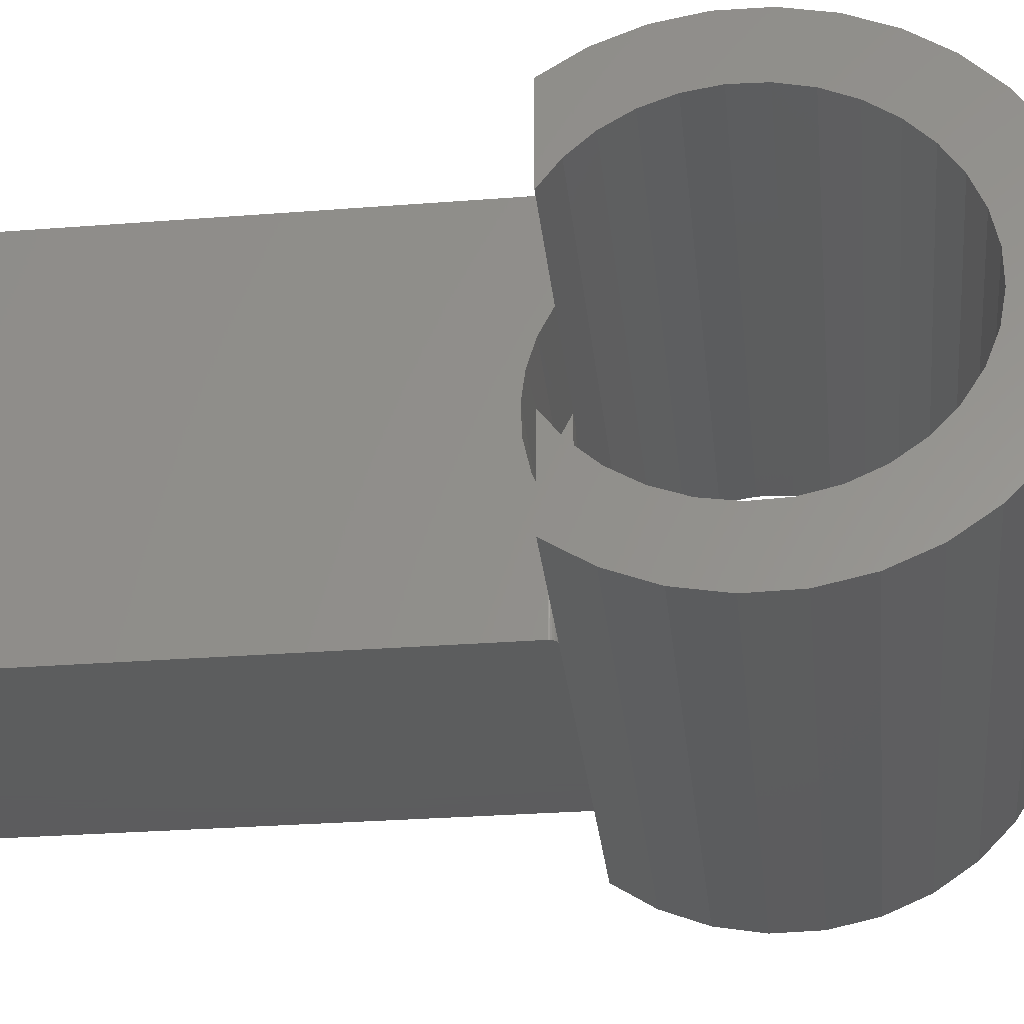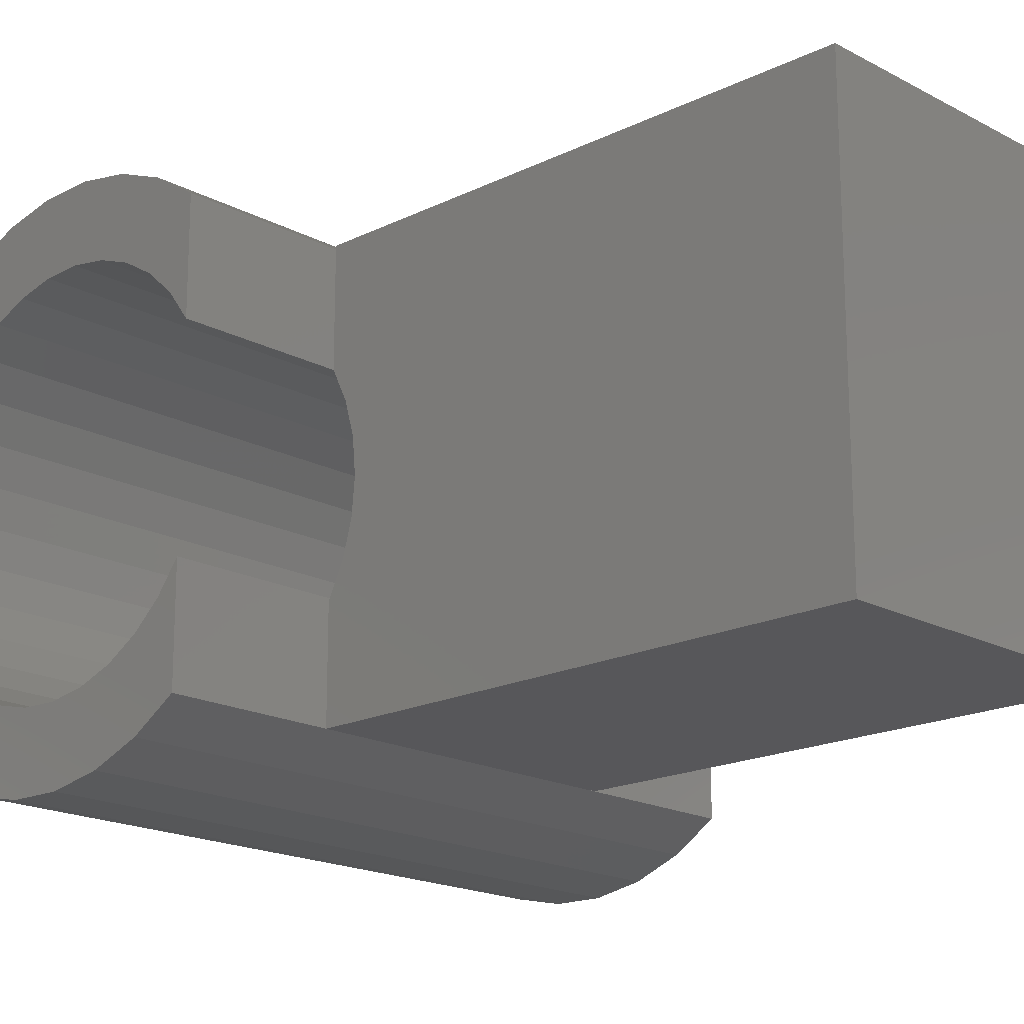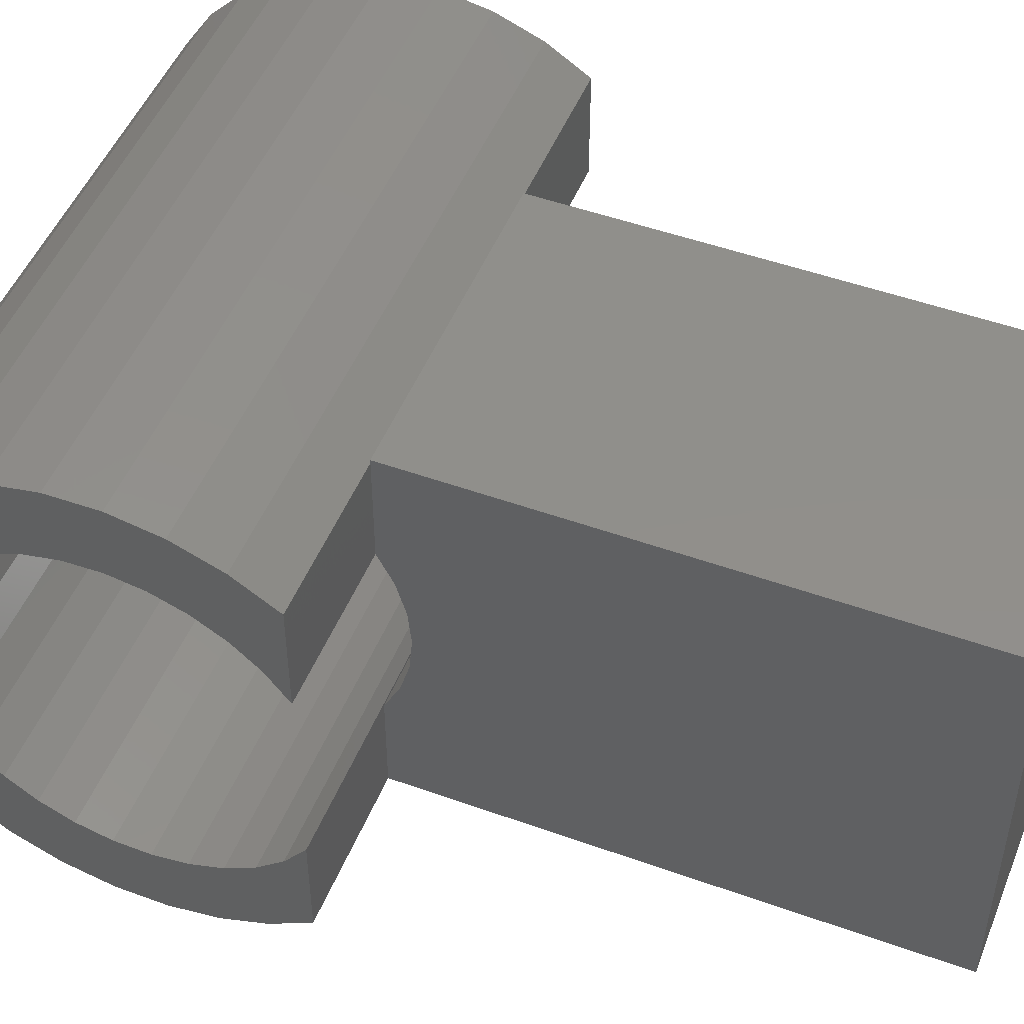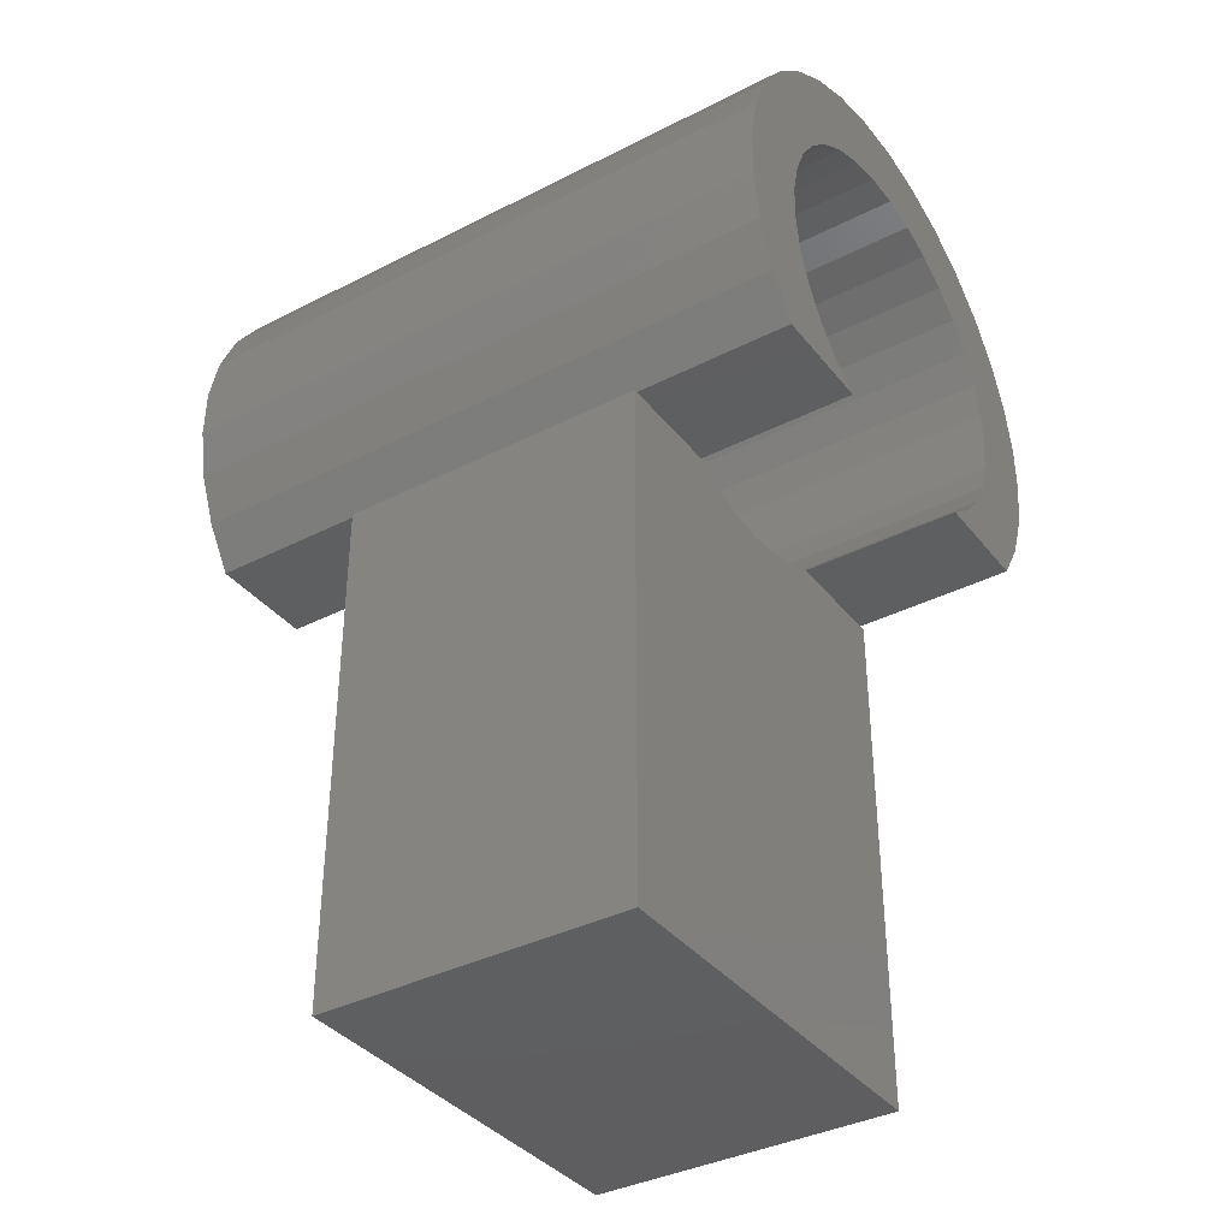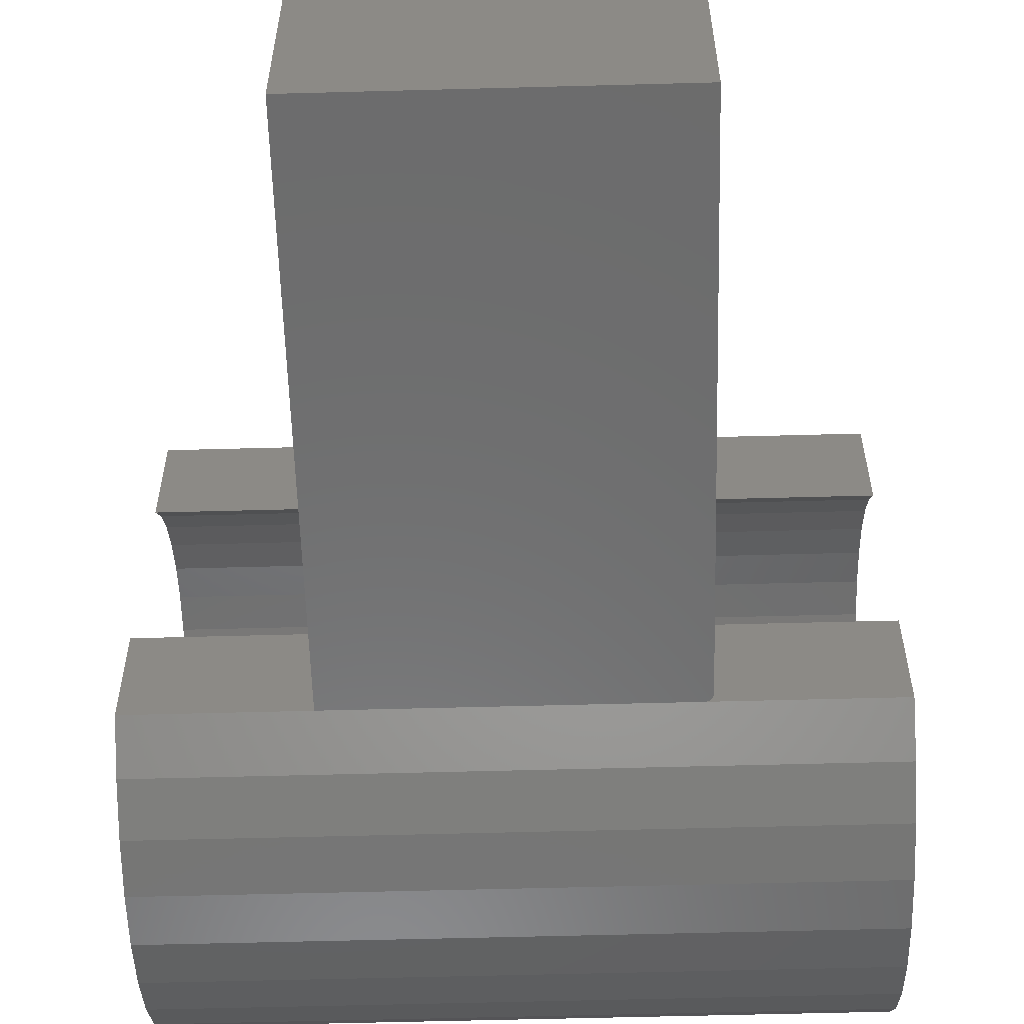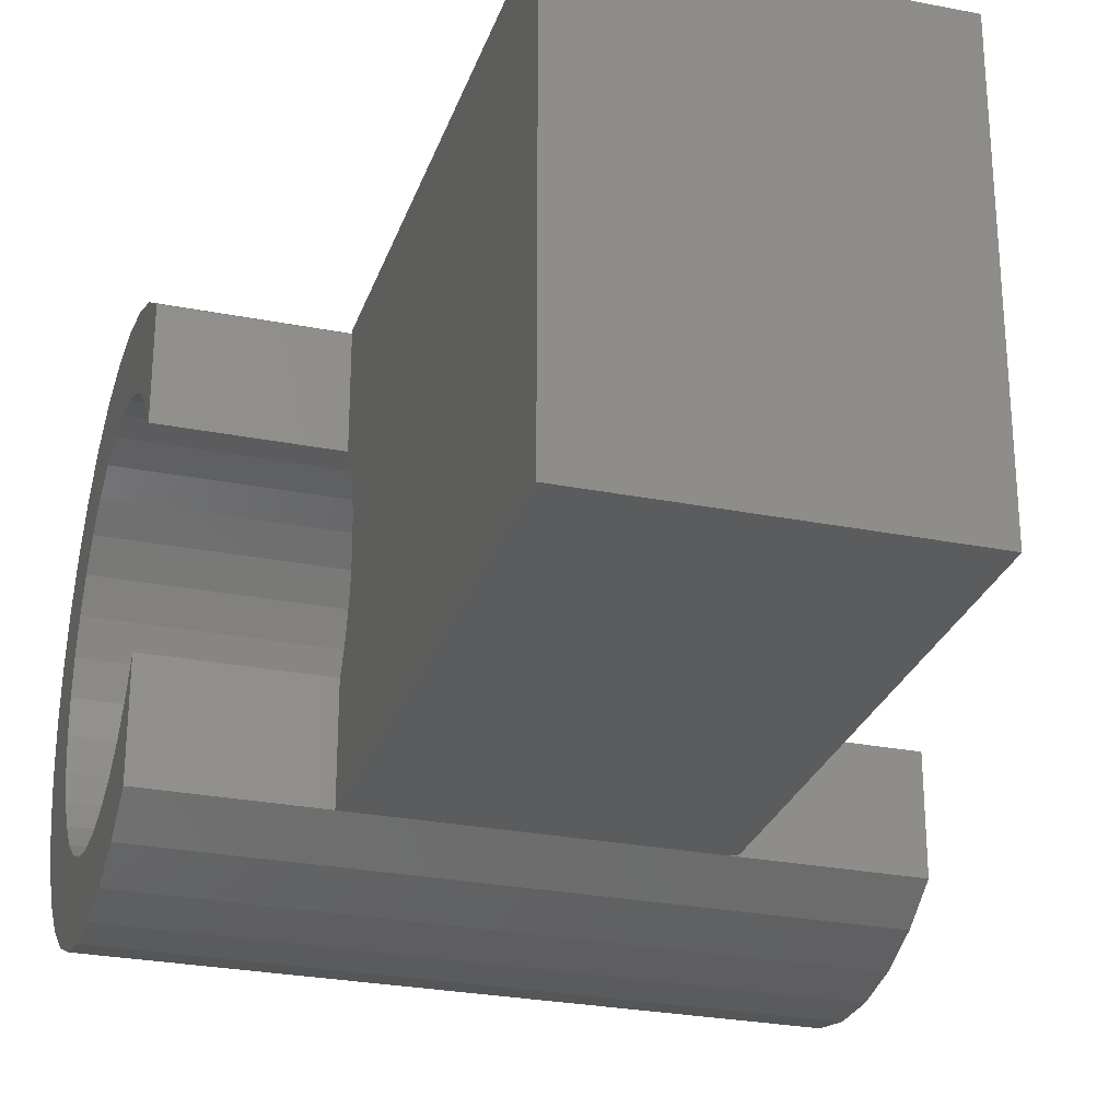
<metadata>
{"format":"stl","ext":"stl","renderer":"f3d","projection":"perspective","resolution":1024,"background":"white","views":[{"elev":-30.2,"azim":-83.6,"up":"+Y"},{"elev":-18.1,"azim":133.9,"up":"+Y"},{"elev":49.5,"azim":111.7,"up":"+Y"},{"elev":-37.0,"azim":-146.6,"up":"+Z"},{"elev":-58.2,"azim":-178.4,"up":"+Y"},{"elev":-27.4,"azim":163.2,"up":"+Y"}]}
</metadata>
<code>
# stl→obj: 159 verts, 318 faces
v 0.03125 0.08594 0.3125
v 6.904e-34 0.08594 0.3125
v 0.03125 -0.1144 0.3125
v 3.813e-34 -0.1144 0.3125
v -0.1562 -0.1172 0.3125
v -0.1562 -0.2266 0.3125
v -0.3281 -0.2266 0.3125
v -0.3281 -0.1144 0.3125
v -1.541e-33 -0.1172 0.3125
v 0.3281 -0.1144 0.3125
v 0.3281 -0.2266 0.3125
v 0.1641 -0.2266 0.3125
v 0.1641 -0.1172 0.3125
v 0.03125 -0.1172 0.3125
v 0.3281 -0.1441 0.335
v -0.3281 -0.1441 0.335
v -0.3281 0.1192 0.335
v -0.3281 0.08956 0.3125
v -0.1641 0.08956 0.3125
v 0.1641 0.08956 0.3125
v 0.3281 0.08956 0.3125
v 0.3281 0.1192 0.335
v -0.3281 -0.03103 0.6715
v 0.3281 -0.06758 0.6644
v -0.3281 -0.06758 0.6644
v 0.3281 -0.1021 0.6505
v -0.3281 -0.1021 0.6505
v 0.3281 -0.1333 0.6302
v -0.3281 -0.1333 0.6302
v 0.3281 -0.1601 0.6044
v -0.3281 -0.1601 0.6044
v 0.3281 -0.1815 0.5739
v -0.3281 -0.1815 0.5739
v 0.3281 -0.1967 0.5399
v -0.3281 -0.1967 0.5399
v 0.3281 -0.2051 0.5036
v -0.3281 -0.2051 0.5036
v 0.3281 -0.2065 0.4664
v -0.3281 -0.2065 0.4664
v 0.3281 -0.2007 0.4296
v -0.3281 -0.2007 0.4296
v 0.3281 -0.188 0.3946
v -0.3281 -0.188 0.3946
v 0.3281 -0.1689 0.3627
v -0.3281 -0.1689 0.3627
v 0.3281 -0.03103 0.6715
v -0.3281 0.006196 0.6715
v 0.3281 0.006196 0.6715
v -0.3281 0.04274 0.6644
v 0.3281 0.04274 0.6644
v -0.3281 0.07726 0.6505
v 0.3281 0.07726 0.6505
v -0.3281 0.1085 0.6302
v 0.3281 0.1085 0.6302
v -0.3281 0.1353 0.6044
v 0.3281 0.1353 0.6044
v -0.3281 0.1567 0.5739
v 0.3281 0.1567 0.5739
v -0.3281 0.1719 0.5399
v 0.3281 0.1719 0.5399
v -0.3281 0.1803 0.5036
v 0.3281 0.1803 0.5036
v -0.3281 0.1816 0.4664
v 0.3281 0.1816 0.4664
v -0.3281 0.1759 0.4296
v 0.3281 0.1759 0.4296
v -0.3281 0.1632 0.3946
v 0.3281 0.1632 0.3946
v -0.3281 0.1441 0.3627
v 0.3281 0.1441 0.3627
v -0.1641 -0.005594 0.2833
v 0.1641 -0.01357 0.2831
v 0.1641 0.02259 0.2865
v -0.1641 -0.03922 0.2848
v 0.1641 -0.04972 0.2865
v -0.1641 -0.0721 0.292
v 0.1641 -0.08466 0.2964
v -0.1641 -0.1033 0.3047
v -0.1636 -0.1084 0.3074
v -0.1624 -0.1121 0.3094
v -0.1617 -0.1136 0.3103
v -0.1608 -0.1148 0.3111
v -0.1598 -0.1158 0.3117
v -0.1587 -0.1166 0.3121
v -0.1641 0.0278 0.2875
v 0.1641 0.05752 0.2964
v -0.1641 0.05999 0.2973
v 0.03125 0.05405 0.2967
v 0.03125 -0.0853 0.2967
v 0.03125 -0.05106 0.287
v 0.03125 0.01981 0.287
v 0.03125 -0.01562 0.2837
v 1.892e-18 -0.05106 0.287
v 1.353e-18 -0.0853 0.2967
v 1.353e-18 0.05405 0.2967
v 1.892e-18 0.01981 0.287
v 2.074e-18 -0.01562 0.2837
v 0.1641 0.2017 0.3125
v 0.3281 0.2017 0.3125
v -0.3281 0.2017 0.3125
v -0.1641 0.2017 0.3125
v 0.1641 0.2052 0.3125
v -0.1641 0.2052 0.3125
v -0.1639 -0.2266 0.3062
v -0.1641 -0.2266 0.3047
v -0.1635 -0.2266 0.3077
v -0.1627 -0.2266 0.309
v -0.1618 -0.2266 0.3102
v -0.1606 -0.2266 0.3112
v -0.1592 -0.2266 0.3119
v -0.1578 -0.2266 0.3123
v -0.1641 0.2052 -0.2344
v -0.1641 -0.2266 -0.2344
v 0.1641 -0.2266 -0.2344
v 0.1641 0.2052 -0.2344
v 0.3281 -0.2548 0.357
v -0.3281 -0.2548 0.357
v -0.3281 0.23 0.357
v 0.3281 0.23 0.357
v -0.3281 -0.2739 0.4061
v 0.3281 -0.2739 0.4061
v -0.3281 -0.2832 0.4579
v 0.3281 -0.2832 0.4579
v -0.3281 -0.2823 0.5106
v 0.3281 -0.2823 0.5106
v -0.3281 -0.2712 0.5621
v 0.3281 -0.2712 0.5621
v -0.3281 -0.2505 0.6105
v 0.3281 -0.2505 0.6105
v -0.3281 -0.2207 0.654
v 0.3281 -0.2207 0.654
v -0.3281 -0.1832 0.6909
v 0.3281 -0.1832 0.6909
v -0.3281 -0.1392 0.7199
v 0.3281 -0.1392 0.7199
v -0.3281 -0.09044 0.7398
v 0.3281 -0.09044 0.7398
v -0.3281 -0.03875 0.75
v 0.3281 -0.03875 0.75
v -0.3281 0.01392 0.75
v 0.3281 0.01392 0.75
v -0.3281 0.0656 0.7398
v 0.3281 0.0656 0.7398
v -0.3281 0.1144 0.7199
v 0.3281 0.1144 0.7199
v -0.3281 0.1583 0.6909
v 0.3281 0.1583 0.6909
v -0.3281 0.1959 0.654
v 0.3281 0.1959 0.654
v -0.3281 0.2256 0.6105
v 0.3281 0.2256 0.6105
v -0.3281 0.2464 0.5621
v 0.3281 0.2464 0.5621
v -0.3281 0.2575 0.5106
v 0.3281 0.2575 0.5106
v -0.3281 0.2584 0.4579
v 0.3281 0.2584 0.4579
v -0.3281 0.2491 0.4061
v 0.3281 0.2491 0.4061
f 1 2 3
f 3 2 4
f 5 6 7
f 5 7 8
f 5 8 4
f 5 4 9
f 10 11 12
f 10 12 13
f 10 13 14
f 10 14 3
f 15 10 3
f 15 3 4
f 15 4 8
f 15 8 16
f 17 18 19
f 17 19 20
f 17 20 21
f 17 21 22
f 23 24 25
f 25 24 26
f 25 26 27
f 27 26 28
f 27 28 29
f 29 28 30
f 29 30 31
f 31 30 32
f 31 32 33
f 33 32 34
f 33 34 35
f 35 34 36
f 35 36 37
f 37 36 38
f 37 38 39
f 39 38 40
f 39 40 41
f 41 40 42
f 41 42 43
f 43 42 44
f 43 44 45
f 45 44 15
f 45 15 16
f 24 23 46
f 46 23 47
f 46 47 48
f 48 47 49
f 48 49 50
f 50 49 51
f 50 51 52
f 52 51 53
f 52 53 54
f 54 53 55
f 54 55 56
f 56 55 57
f 56 57 58
f 58 57 59
f 58 59 60
f 60 59 61
f 60 61 62
f 62 61 63
f 62 63 64
f 64 63 65
f 64 65 66
f 66 65 67
f 66 67 68
f 68 67 69
f 68 69 70
f 70 69 17
f 70 17 22
f 71 72 73
f 72 71 74
f 74 75 72
f 75 74 76
f 77 75 76
f 77 76 78
f 77 78 79
f 77 79 80
f 77 80 81
f 77 81 82
f 77 82 13
f 83 84 5
f 83 5 9
f 83 9 14
f 83 14 13
f 83 13 82
f 71 73 85
f 85 73 86
f 85 86 87
f 87 86 20
f 87 20 19
f 88 89 90
f 88 90 91
f 91 90 92
f 88 1 89
f 89 1 3
f 89 3 14
f 93 94 95
f 96 93 95
f 97 93 96
f 9 4 94
f 94 4 2
f 94 2 95
f 2 1 95
f 95 1 88
f 95 88 96
f 96 88 91
f 96 91 97
f 97 91 92
f 97 92 93
f 93 92 90
f 93 90 94
f 94 90 89
f 94 89 9
f 9 89 14
f 20 98 21
f 21 98 99
f 18 100 19
f 19 100 101
f 102 103 98
f 98 103 101
f 78 104 79
f 78 105 104
f 79 104 106
f 79 106 107
f 79 107 80
f 80 107 108
f 80 108 81
f 108 109 81
f 81 109 82
f 82 109 110
f 6 5 111
f 111 5 84
f 111 84 110
f 110 84 83
f 110 83 82
f 103 87 101
f 87 19 101
f 112 113 74
f 112 74 71
f 112 71 85
f 112 85 87
f 112 87 103
f 74 113 76
f 76 113 105
f 76 105 78
f 109 12 6
f 109 6 111
f 109 111 110
f 114 12 109
f 114 109 108
f 114 108 107
f 114 107 106
f 114 106 104
f 114 104 105
f 114 105 113
f 102 98 86
f 20 86 98
f 115 102 86
f 115 86 73
f 115 73 72
f 115 72 114
f 114 72 75
f 114 75 77
f 114 77 13
f 114 13 12
f 116 117 7
f 116 7 6
f 116 6 12
f 116 12 11
f 118 119 99
f 118 99 98
f 118 98 101
f 118 101 100
f 117 116 120
f 120 116 121
f 120 121 122
f 122 121 123
f 122 123 124
f 124 123 125
f 124 125 126
f 126 125 127
f 126 127 128
f 128 127 129
f 128 129 130
f 130 129 131
f 130 131 132
f 132 131 133
f 132 133 134
f 134 133 135
f 134 135 136
f 136 135 137
f 136 137 138
f 138 137 139
f 138 139 140
f 140 139 141
f 140 141 142
f 142 141 143
f 142 143 144
f 144 143 145
f 144 145 146
f 146 145 147
f 146 147 148
f 148 147 149
f 148 149 150
f 150 149 151
f 150 151 152
f 152 151 153
f 152 153 154
f 154 153 155
f 154 155 156
f 156 155 157
f 156 157 158
f 158 157 159
f 158 159 118
f 118 159 119
f 141 139 137
f 28 129 30
f 147 48 50
f 133 131 24
f 133 24 46
f 133 46 48
f 133 48 147
f 133 147 145
f 133 145 135
f 135 145 137
f 137 145 143
f 137 143 141
f 129 28 131
f 131 28 26
f 131 26 24
f 30 129 32
f 32 129 127
f 32 127 34
f 34 127 125
f 34 125 36
f 36 125 38
f 38 125 123
f 38 123 40
f 40 123 121
f 40 121 42
f 42 121 44
f 44 121 116
f 44 116 15
f 15 116 11
f 15 11 10
f 147 50 149
f 149 50 52
f 149 52 151
f 151 52 54
f 151 54 56
f 151 56 153
f 153 56 58
f 153 58 155
f 155 58 60
f 155 60 62
f 155 62 157
f 157 62 64
f 157 64 159
f 159 64 66
f 159 66 68
f 159 68 119
f 119 68 70
f 119 70 99
f 99 70 22
f 99 22 21
f 136 138 140
f 31 128 29
f 49 47 146
f 132 134 144
f 132 144 146
f 132 146 47
f 132 47 23
f 132 23 25
f 132 25 130
f 140 142 136
f 136 142 144
f 136 144 134
f 25 27 130
f 130 27 29
f 130 29 128
f 37 124 35
f 35 124 126
f 35 126 33
f 33 126 128
f 33 128 31
f 43 120 41
f 41 120 122
f 41 122 39
f 39 122 124
f 39 124 37
f 8 7 16
f 16 7 117
f 16 117 45
f 45 117 120
f 45 120 43
f 55 53 150
f 150 53 51
f 150 51 148
f 148 51 49
f 148 49 146
f 61 59 154
f 154 59 57
f 154 57 152
f 152 57 55
f 152 55 150
f 67 65 158
f 158 65 63
f 158 63 156
f 156 63 61
f 156 61 154
f 18 17 100
f 100 17 69
f 100 69 118
f 118 69 67
f 118 67 158
f 115 112 102
f 102 112 103
f 114 113 115
f 115 113 112

</code>
